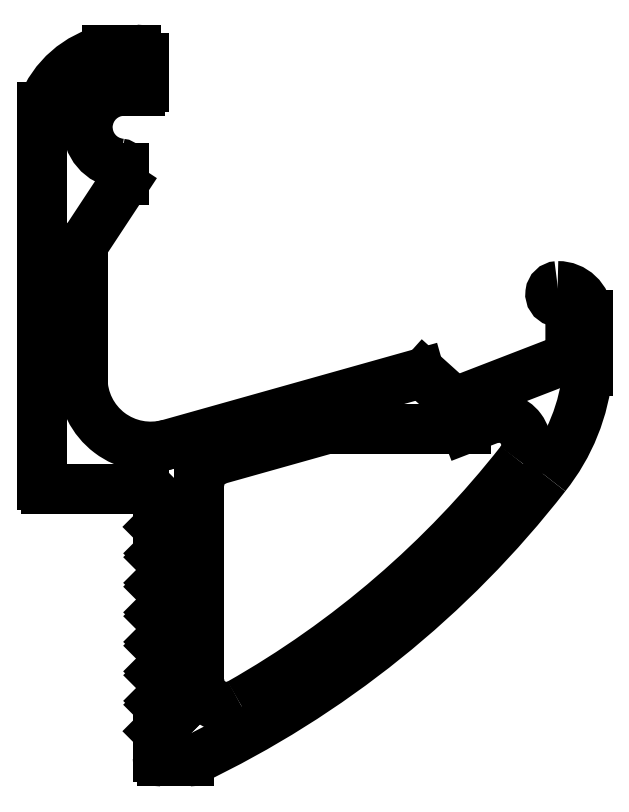
<metadata>
{"format":"dxf","ext":"dxf","renderer":"ezdxf+matplotlib","layout":"modelspace","background":"white","min_lineweight":24,"dpi":150}
</metadata>
<code>
0
SECTION
2
ENTITIES
0
ARC
8
0
10
868.6
20
445.3
30
0
40
0.5739
50
93.77
51
253.1
0
ARC
8
0
10
868.5
20
443.7
30
0
40
2.193
50
2.651
51
90.46
0
LINE
8
0
10
870.7
20
439.6
30
0
11
870.7
21
443.8
31
0
0
ARC
8
0
10
856.5
20
440.9
30
0
40
14.33
50
321.3
51
354.9
0
ARC
8
0
10
810.5
20
476.3
30
0
40
72.36
50
295.4
51
322.1
0
ARC
8
0
10
841.5
20
411.3
30
0
40
0.2951
50
270
51
295.4
0
LINE
8
0
10
839.5
20
411
30
0
11
841.5
21
411
31
0
0
ARC
8
0
10
839.5
20
411.3
30
0
40
0.2951
50
180
51
270
0
LINE
8
0
10
839.2
20
413.2
30
0
11
839.2
21
411.3
31
0
0
LINE
8
0
10
840.2
20
414.2
30
0
11
839.2
21
413.2
31
0
0
LINE
8
0
10
839.2
20
415.1
30
0
11
840.2
21
414.2
31
0
0
ARC
8
0
10
839.4
20
415.3
30
0
40
0.2
50
135
51
225
0
LINE
8
0
10
840.2
20
416.4
30
0
11
839.2
21
415.4
31
0
0
LINE
8
0
10
839.2
20
417.3
30
0
11
840.2
21
416.4
31
0
0
ARC
8
0
10
839.4
20
417.4
30
0
40
0.2
50
135
51
225
0
LINE
8
0
10
840.2
20
418.5
30
0
11
839.2
21
417.6
31
0
0
LINE
8
0
10
839.2
20
419.5
30
0
11
840.2
21
418.5
31
0
0
ARC
8
0
10
839.4
20
419.6
30
0
40
0.2
50
135
51
225
0
LINE
8
0
10
840.2
20
420.7
30
0
11
839.2
21
419.7
31
0
0
LINE
8
0
10
839.2
20
421.6
30
0
11
840.2
21
420.7
31
0
0
ARC
8
0
10
839.4
20
421.8
30
0
40
0.2
50
135
51
225
0
LINE
8
0
10
840.2
20
422.8
30
0
11
839.2
21
421.9
31
0
0
LINE
8
0
10
839.2
20
423.8
30
0
11
840.2
21
422.8
31
0
0
ARC
8
0
10
839.4
20
423.9
30
0
40
0.2
50
135
51
225
0
LINE
8
0
10
840.2
20
425
30
0
11
839.2
21
424.1
31
0
0
LINE
8
0
10
839.2
20
426
30
0
11
840.2
21
425
31
0
0
ARC
8
0
10
839.4
20
426.1
30
0
40
0.2
50
135
51
225
0
LINE
8
0
10
840.2
20
427.2
30
0
11
839.2
21
426.2
31
0
0
LINE
8
0
10
839.2
20
428.2
30
0
11
840.2
21
427.2
31
0
0
LINE
8
0
10
839.2
20
430
30
0
11
839.2
21
428.2
31
0
0
ARC
8
0
10
838.2
20
430
30
0
40
0.9997
50
0
51
90
0
LINE
8
0
10
831
20
431
30
0
11
838.2
21
431
31
0
0
ARC
8
0
10
831
20
431.3
30
0
40
0.2951
50
180
51
270
0
LINE
8
0
10
830.7
20
459
30
0
11
830.7
21
431.3
31
0
0
ARC
8
0
10
837
20
456.6
30
0
40
6.728
50
103
51
159.3
0
LINE
8
0
10
837.6
20
463.2
30
0
11
835.5
21
463.2
31
0
0
ARC
8
0
10
837.6
20
462.6
30
0
40
0.5901
50
0
51
90
0
LINE
8
0
10
838.2
20
460.5
30
0
11
838.2
21
462.6
31
0
0
ARC
8
0
10
837.9
20
460.5
30
0
40
0.2951
50
270
51
3.517e-10
0
LINE
8
0
10
836.7
20
460.2
30
0
11
837.9
21
460.2
31
0
0
ARC
8
0
10
836.7
20
457.5
30
0
40
2.679
50
89.43
51
264.1
0
ARC
8
0
10
836.4
20
454.5
30
0
40
0.3
50
3.257e-11
51
84.09
0
LINE
8
0
10
836.7
20
453.6
30
0
11
836.7
21
454.5
31
0
0
ARC
8
0
10
836.1
20
453.6
30
0
40
0.5901
50
321.6
51
1.596e-10
0
LINE
8
0
10
834
20
449.4
30
0
11
836.6
21
453.3
31
0
0
ARC
8
0
10
835.4
20
448.3
30
0
40
1.77
50
141.6
51
180
0
LINE
8
0
10
833.7
20
439.1
30
0
11
833.7
21
448.3
31
0
0
ARC
8
0
10
838.7
20
439.1
30
0
40
5
50
180
51
285.7
0
LINE
8
0
10
858.4
20
439.4
30
0
11
840
21
434.3
31
0
0
ARC
8
0
10
858.5
20
439.1
30
0
40
0.3
50
48.03
51
105.7
0
LINE
8
0
10
860.8
20
437.5
30
0
11
858.7
21
439.4
31
0
0
ARC
8
0
10
861
20
437.7
30
0
40
0.3
50
228
51
291.1
0
LINE
8
0
10
869.3
20
440.5
30
0
11
861.1
21
437.4
31
0
0
ARC
8
0
10
869.2
20
440.8
30
0
40
0.2951
50
291.4
51
360
0
LINE
8
0
10
869.5
20
443.3
30
0
11
869.5
21
440.8
31
0
0
ARC
8
0
10
868
20
443.3
30
0
40
1.5
50
359.8
51
73.12
0
LINE
8
0
10
842.2
20
417
30
0
11
842.2
21
431.2
31
0
0
ARC
8
0
10
844.2
20
417
30
0
40
2
50
180
51
299.6
0
ARC
8
0
10
844.2
20
431.2
30
0
40
2
50
105.7
51
180
0
ARC
8
0
10
810.5
20
476.3
30
0
40
70.27
50
299.6
51
321.9
0
LINE
8
0
10
851.7
20
435.4
30
0
11
843.7
21
433.1
31
0
0
ARC
8
0
10
864.2
20
434.2
30
0
40
2
50
321.9
51
111.1
0
LINE
8
0
10
851.7
20
435.4
30
0
11
861.8
21
435.4
31
0
0
LINE
8
0
10
863.5
20
436.1
30
0
11
861.8
21
435.4
31
0
0
ENDSEC
0
EOF

</code>
